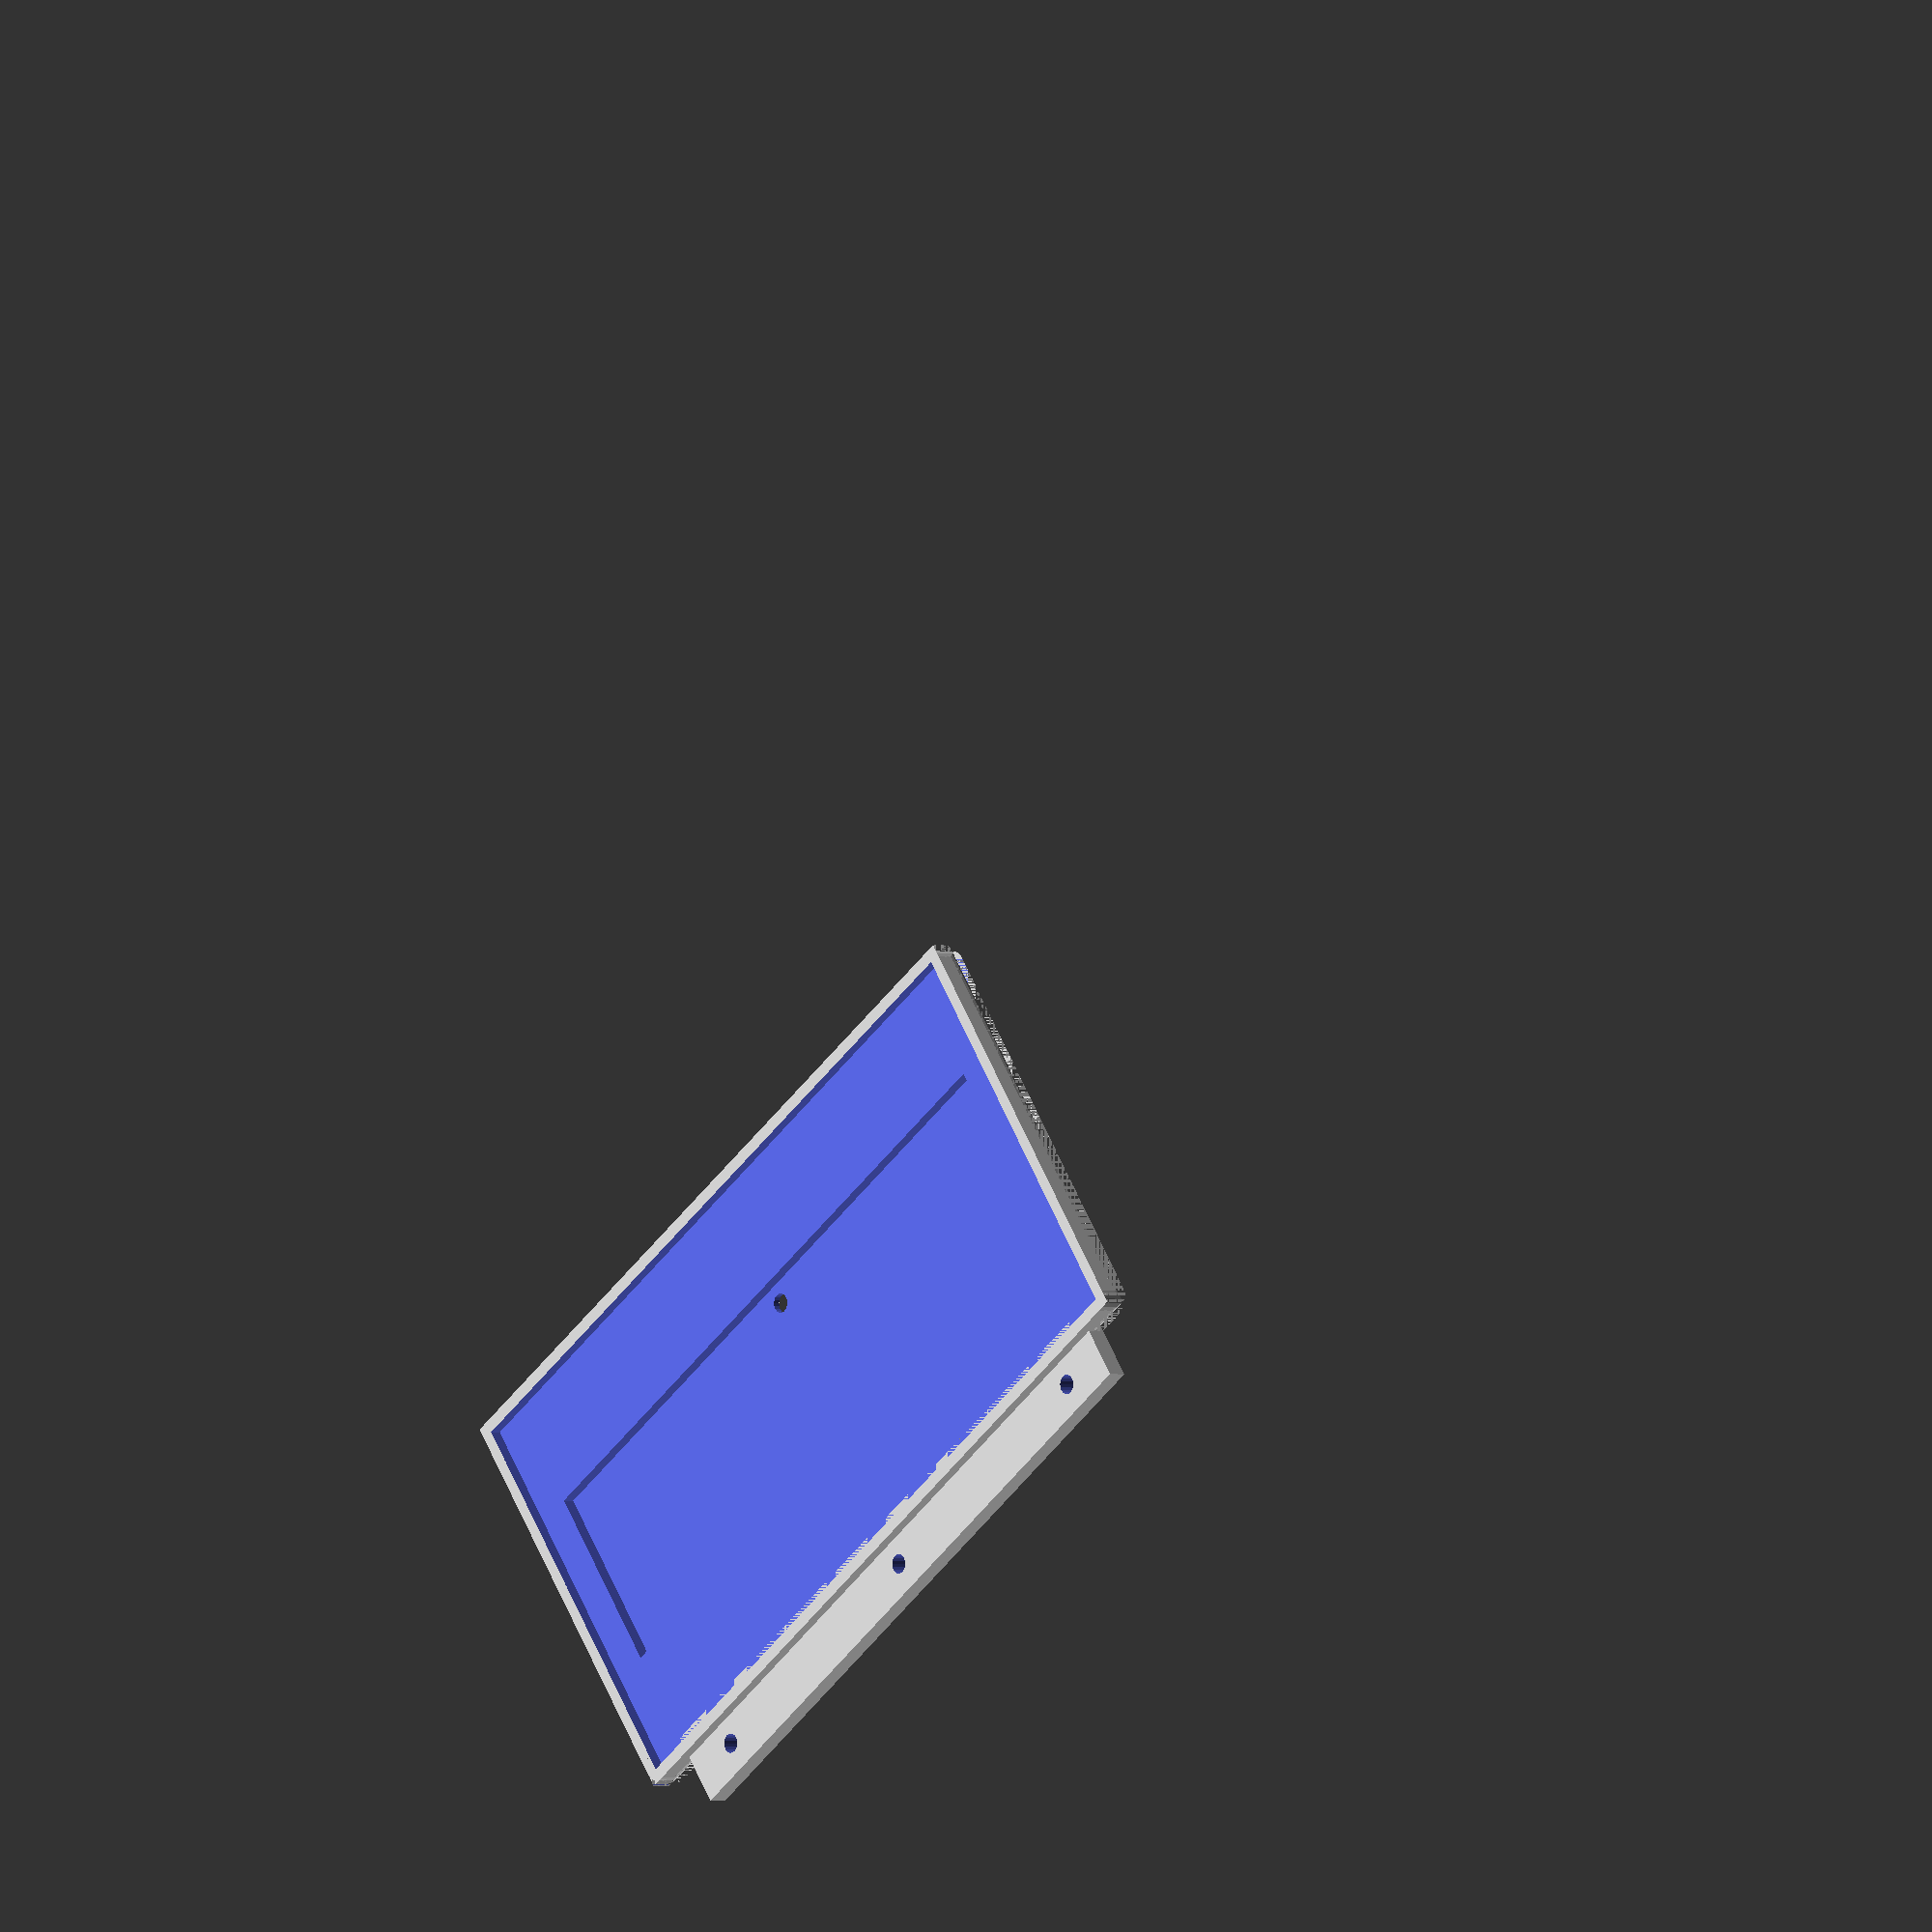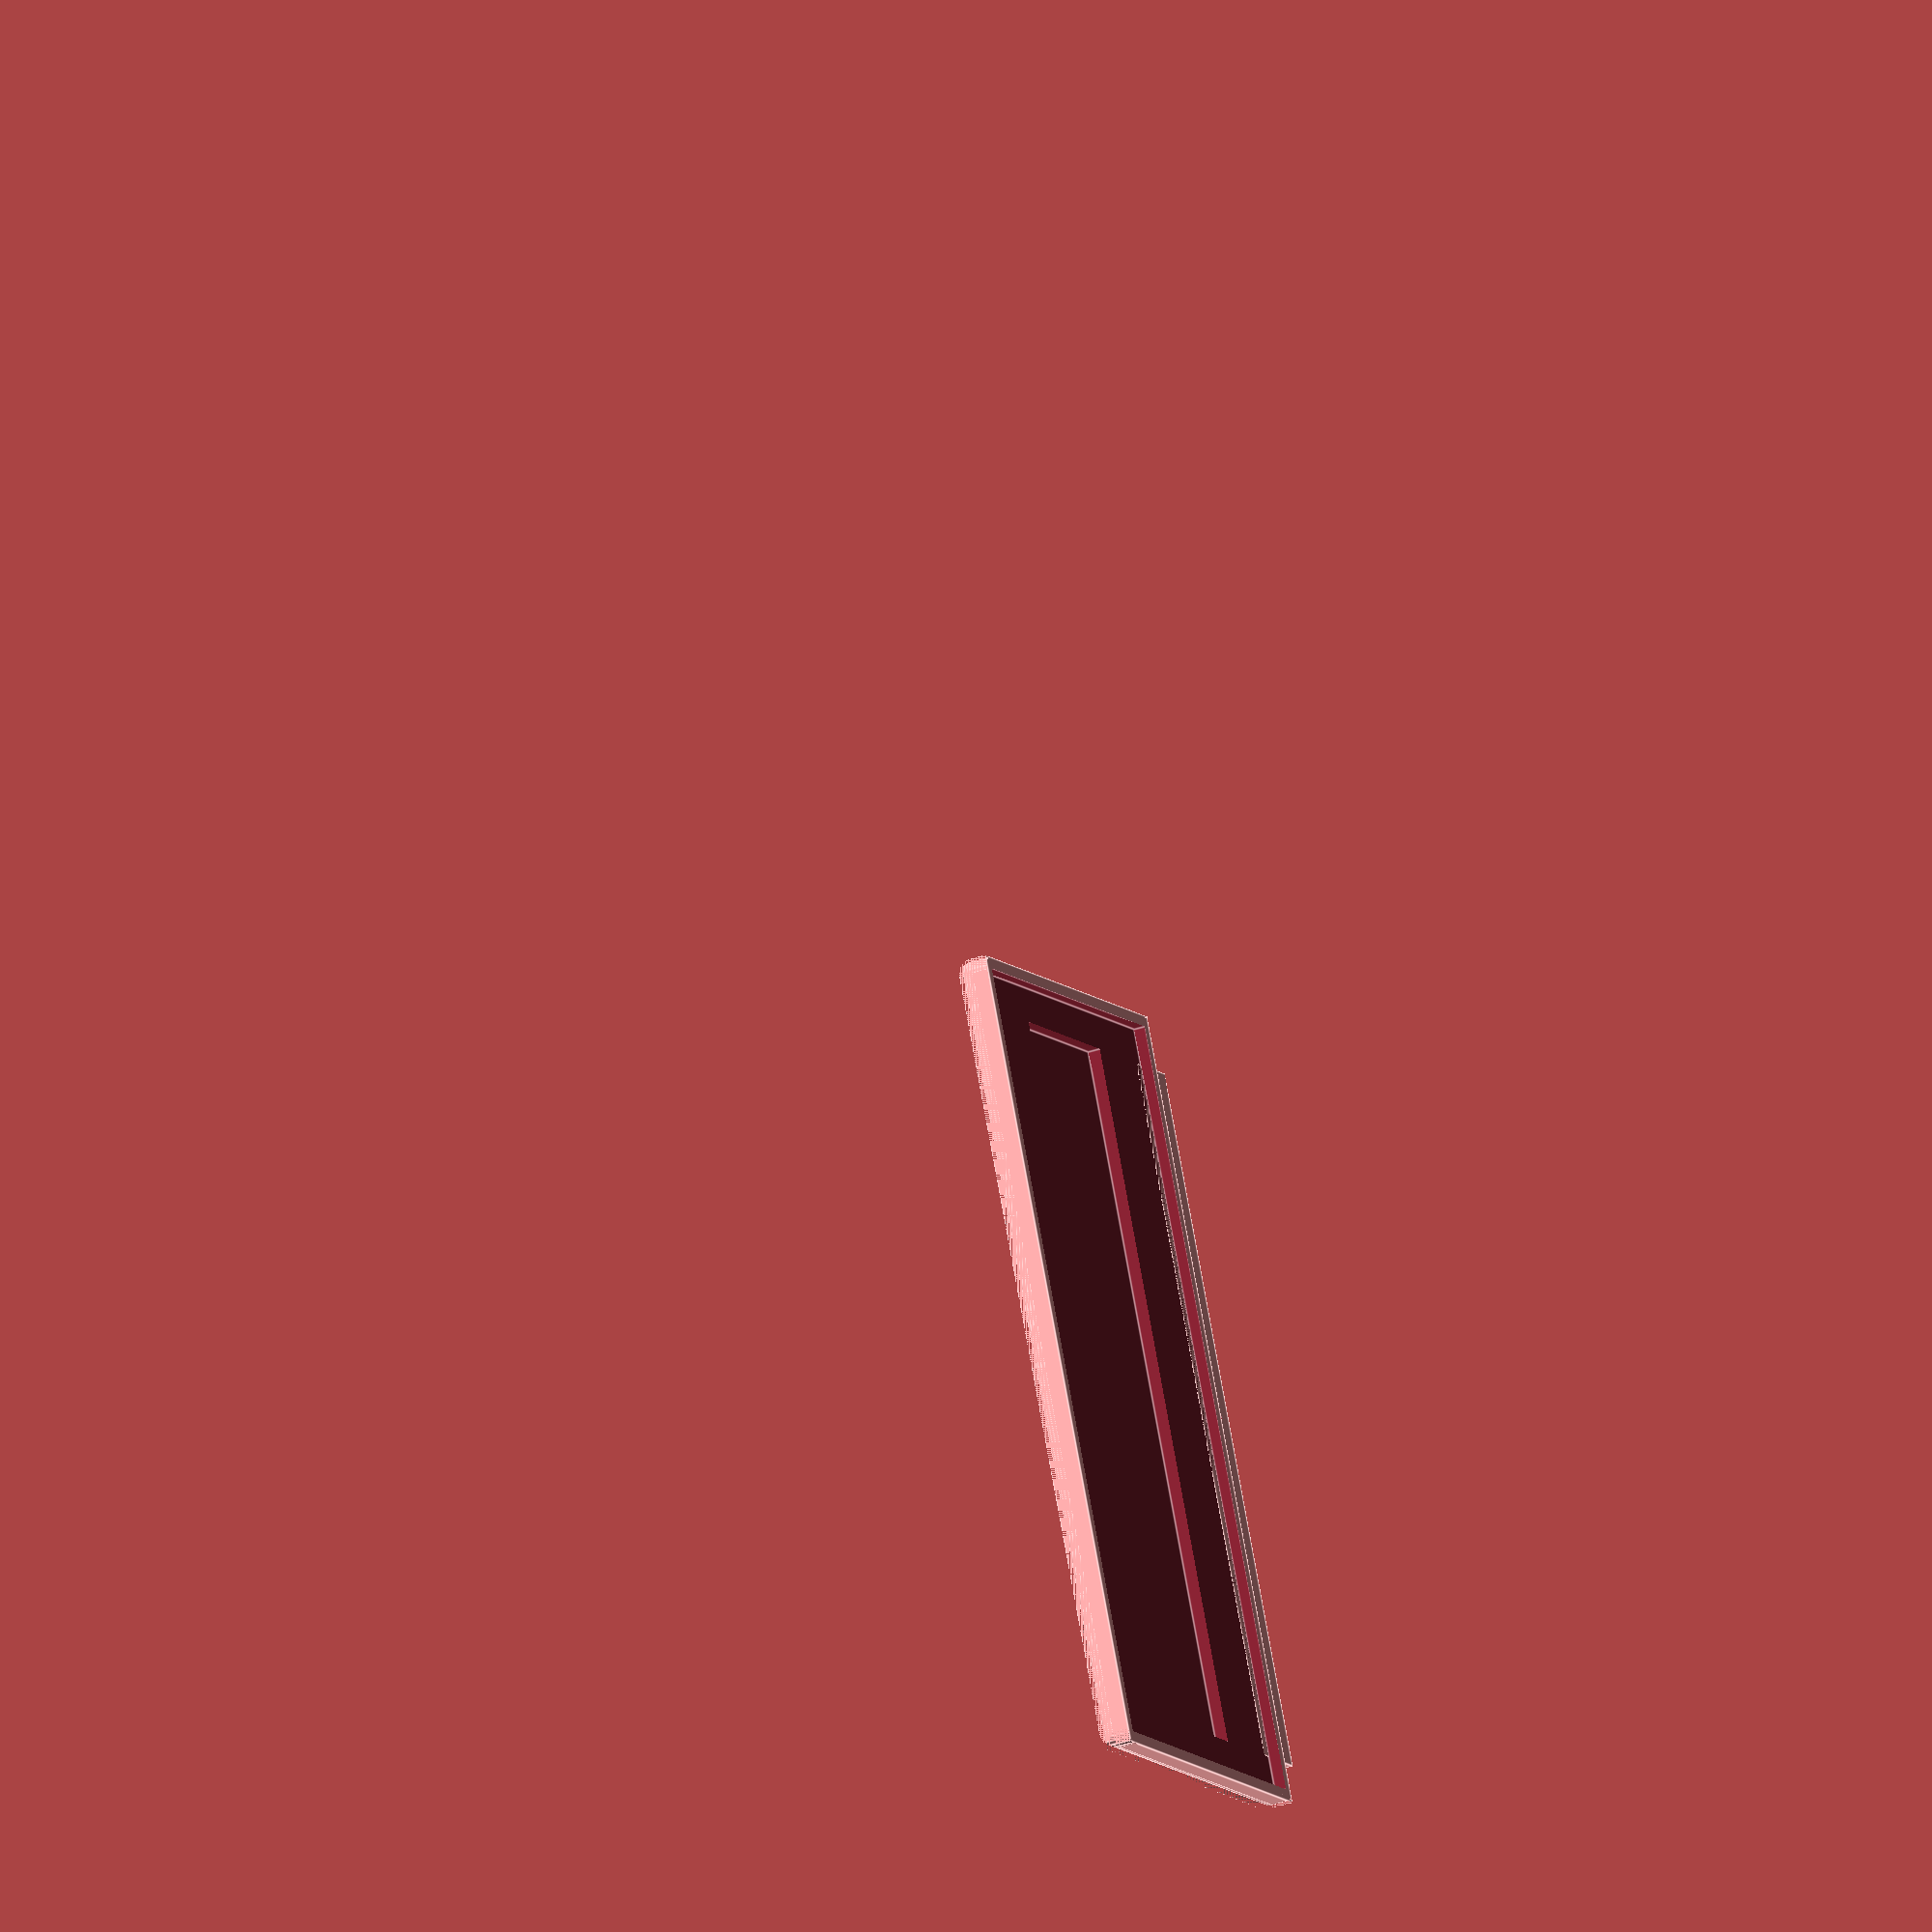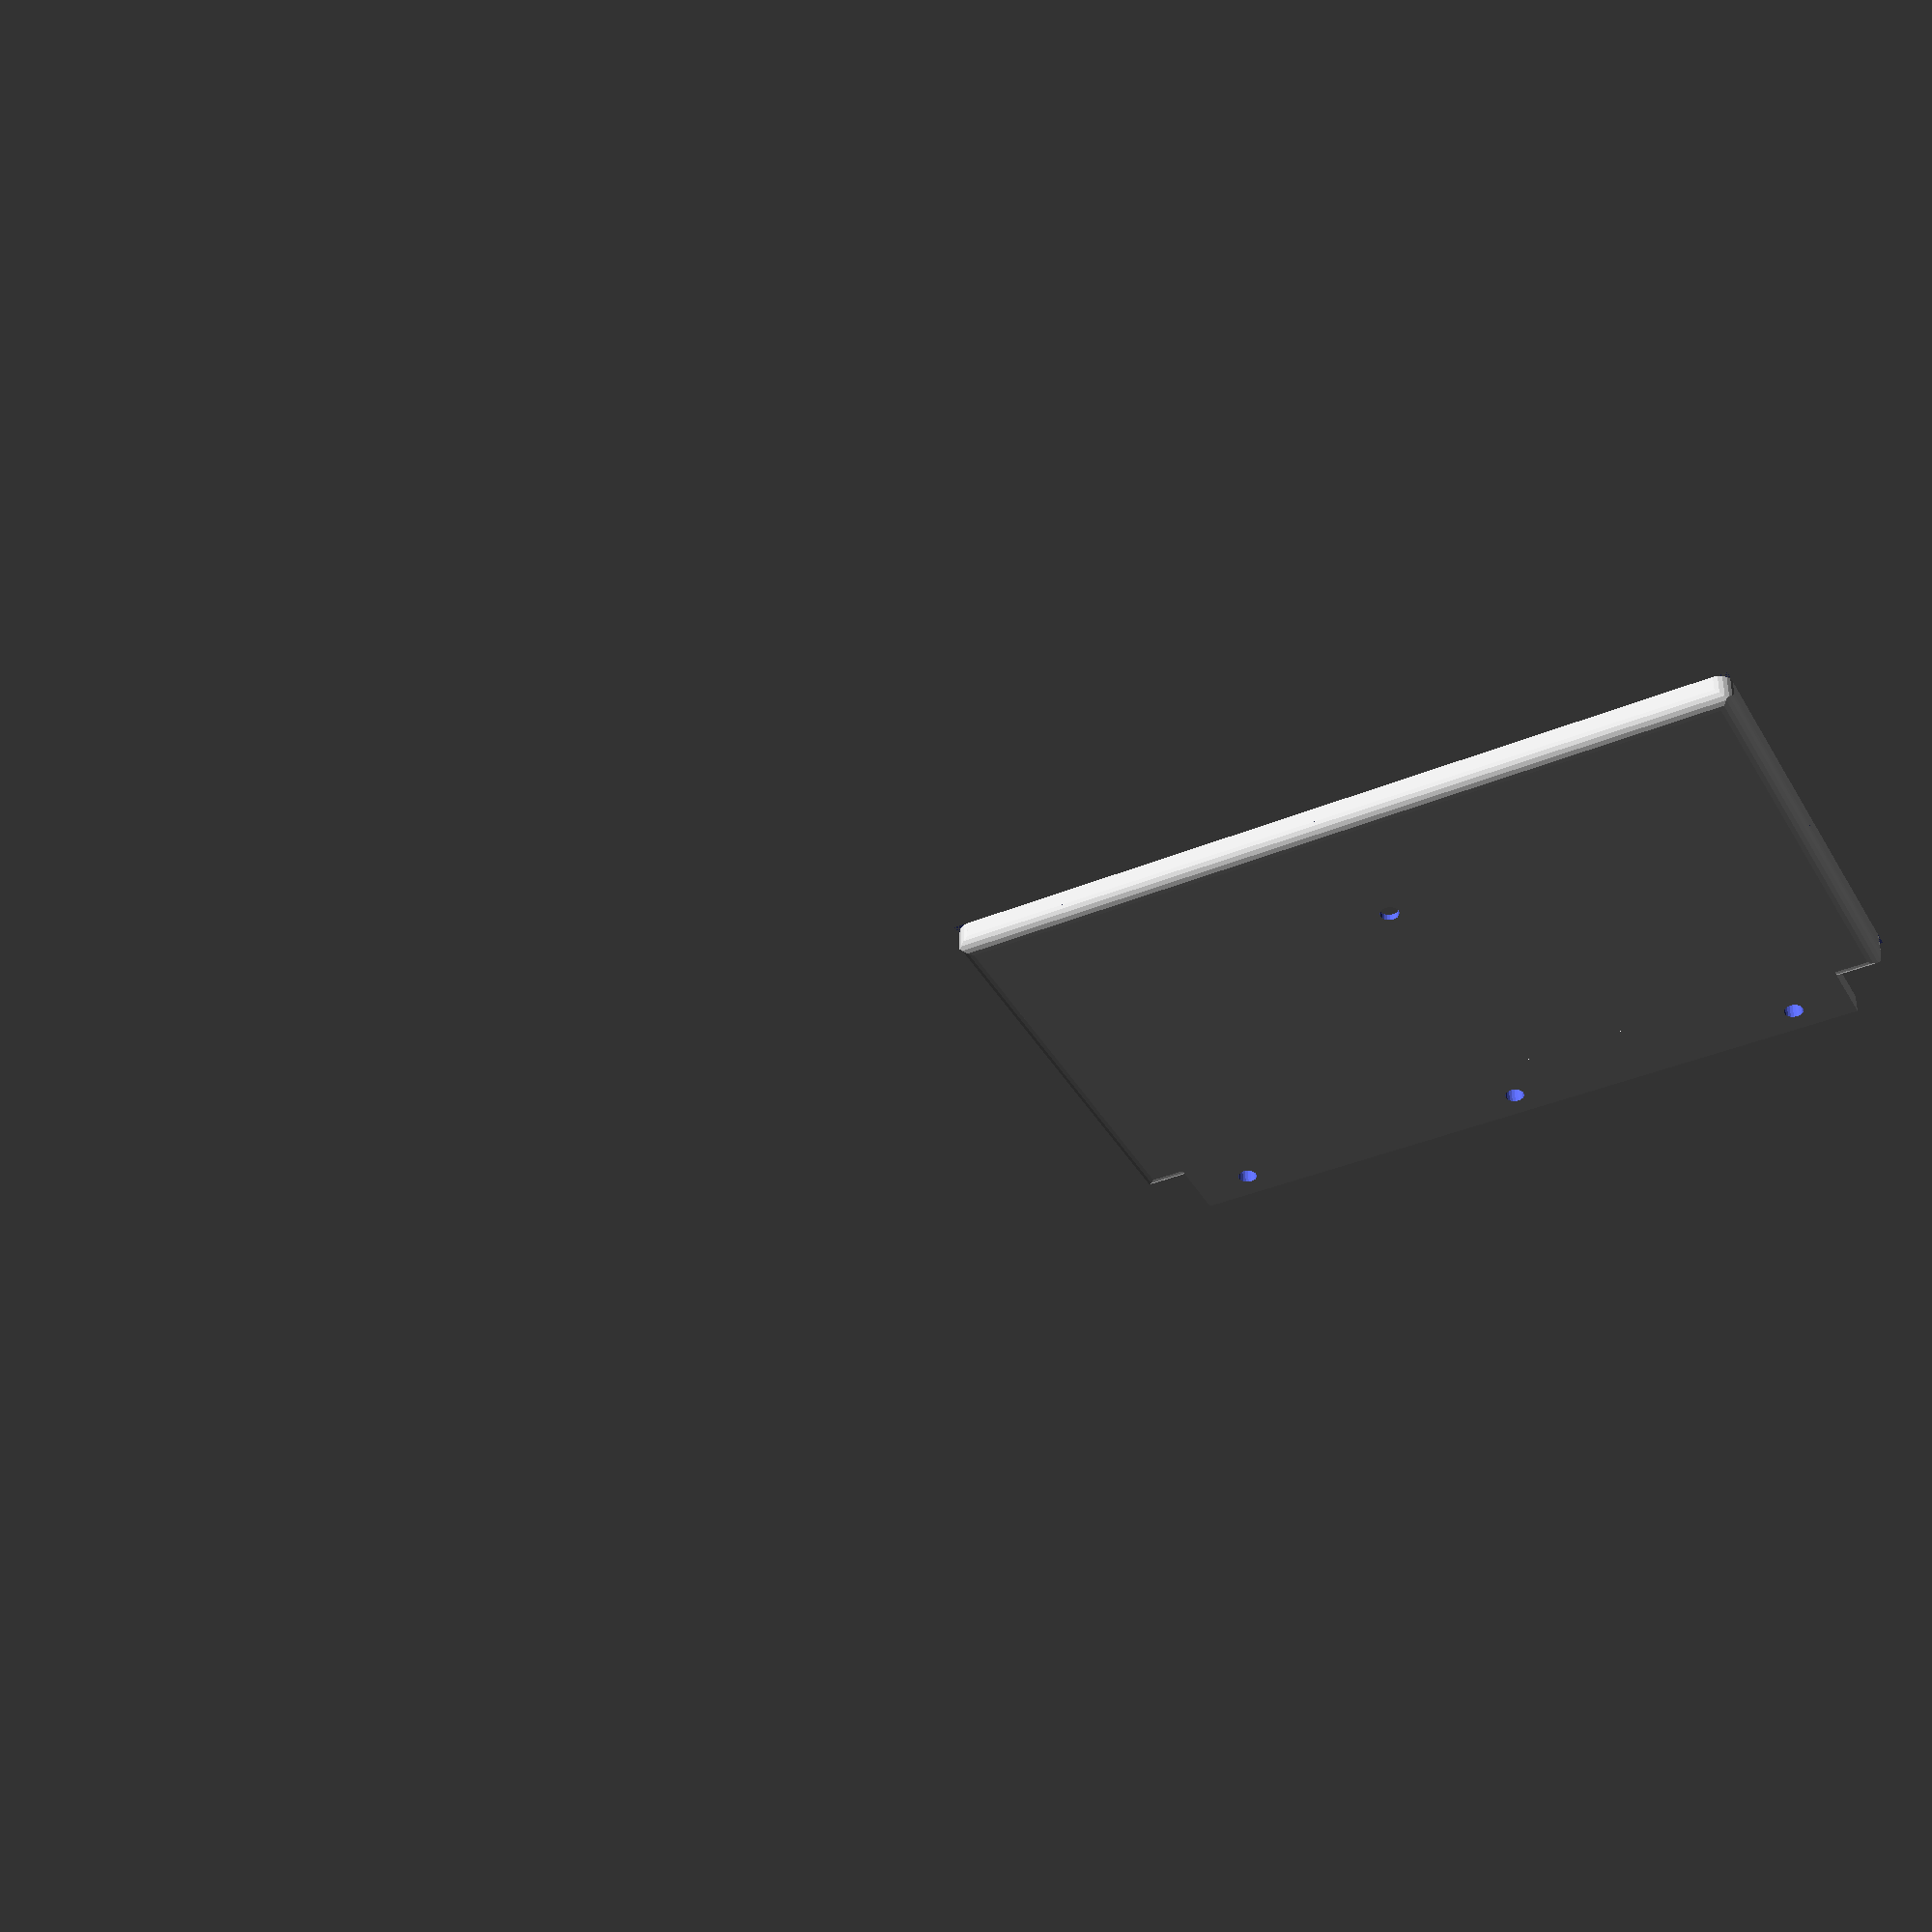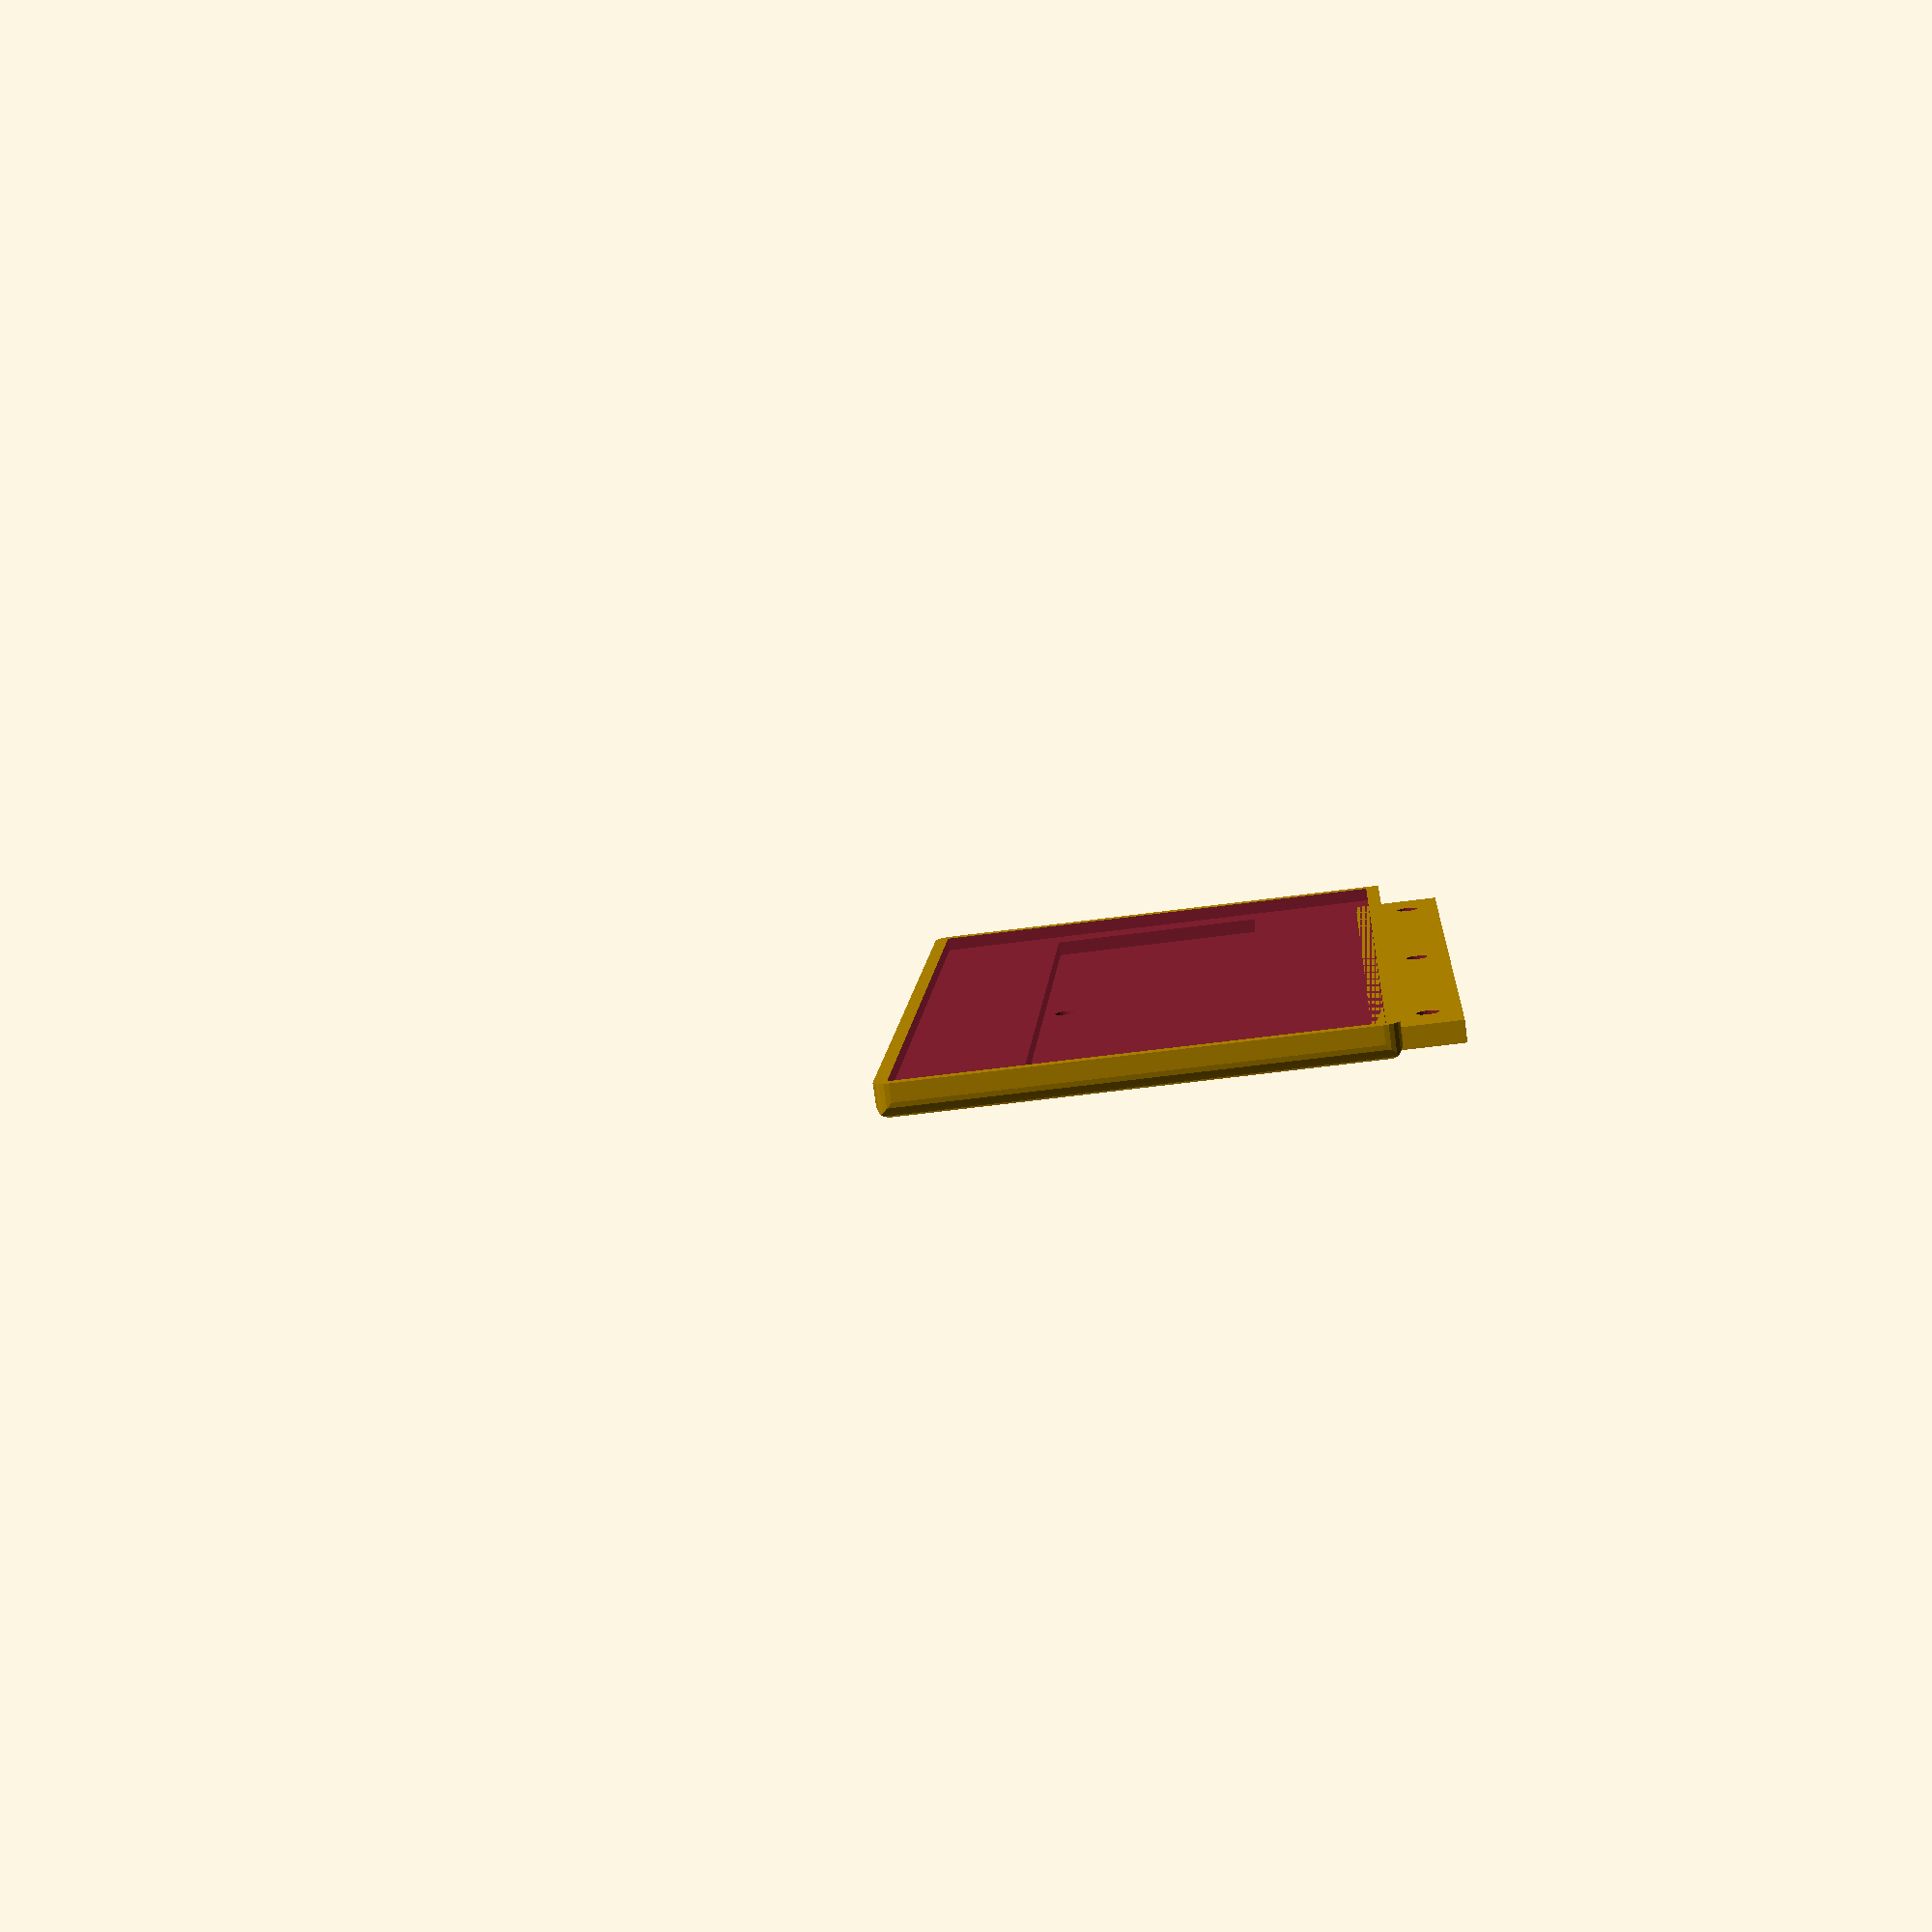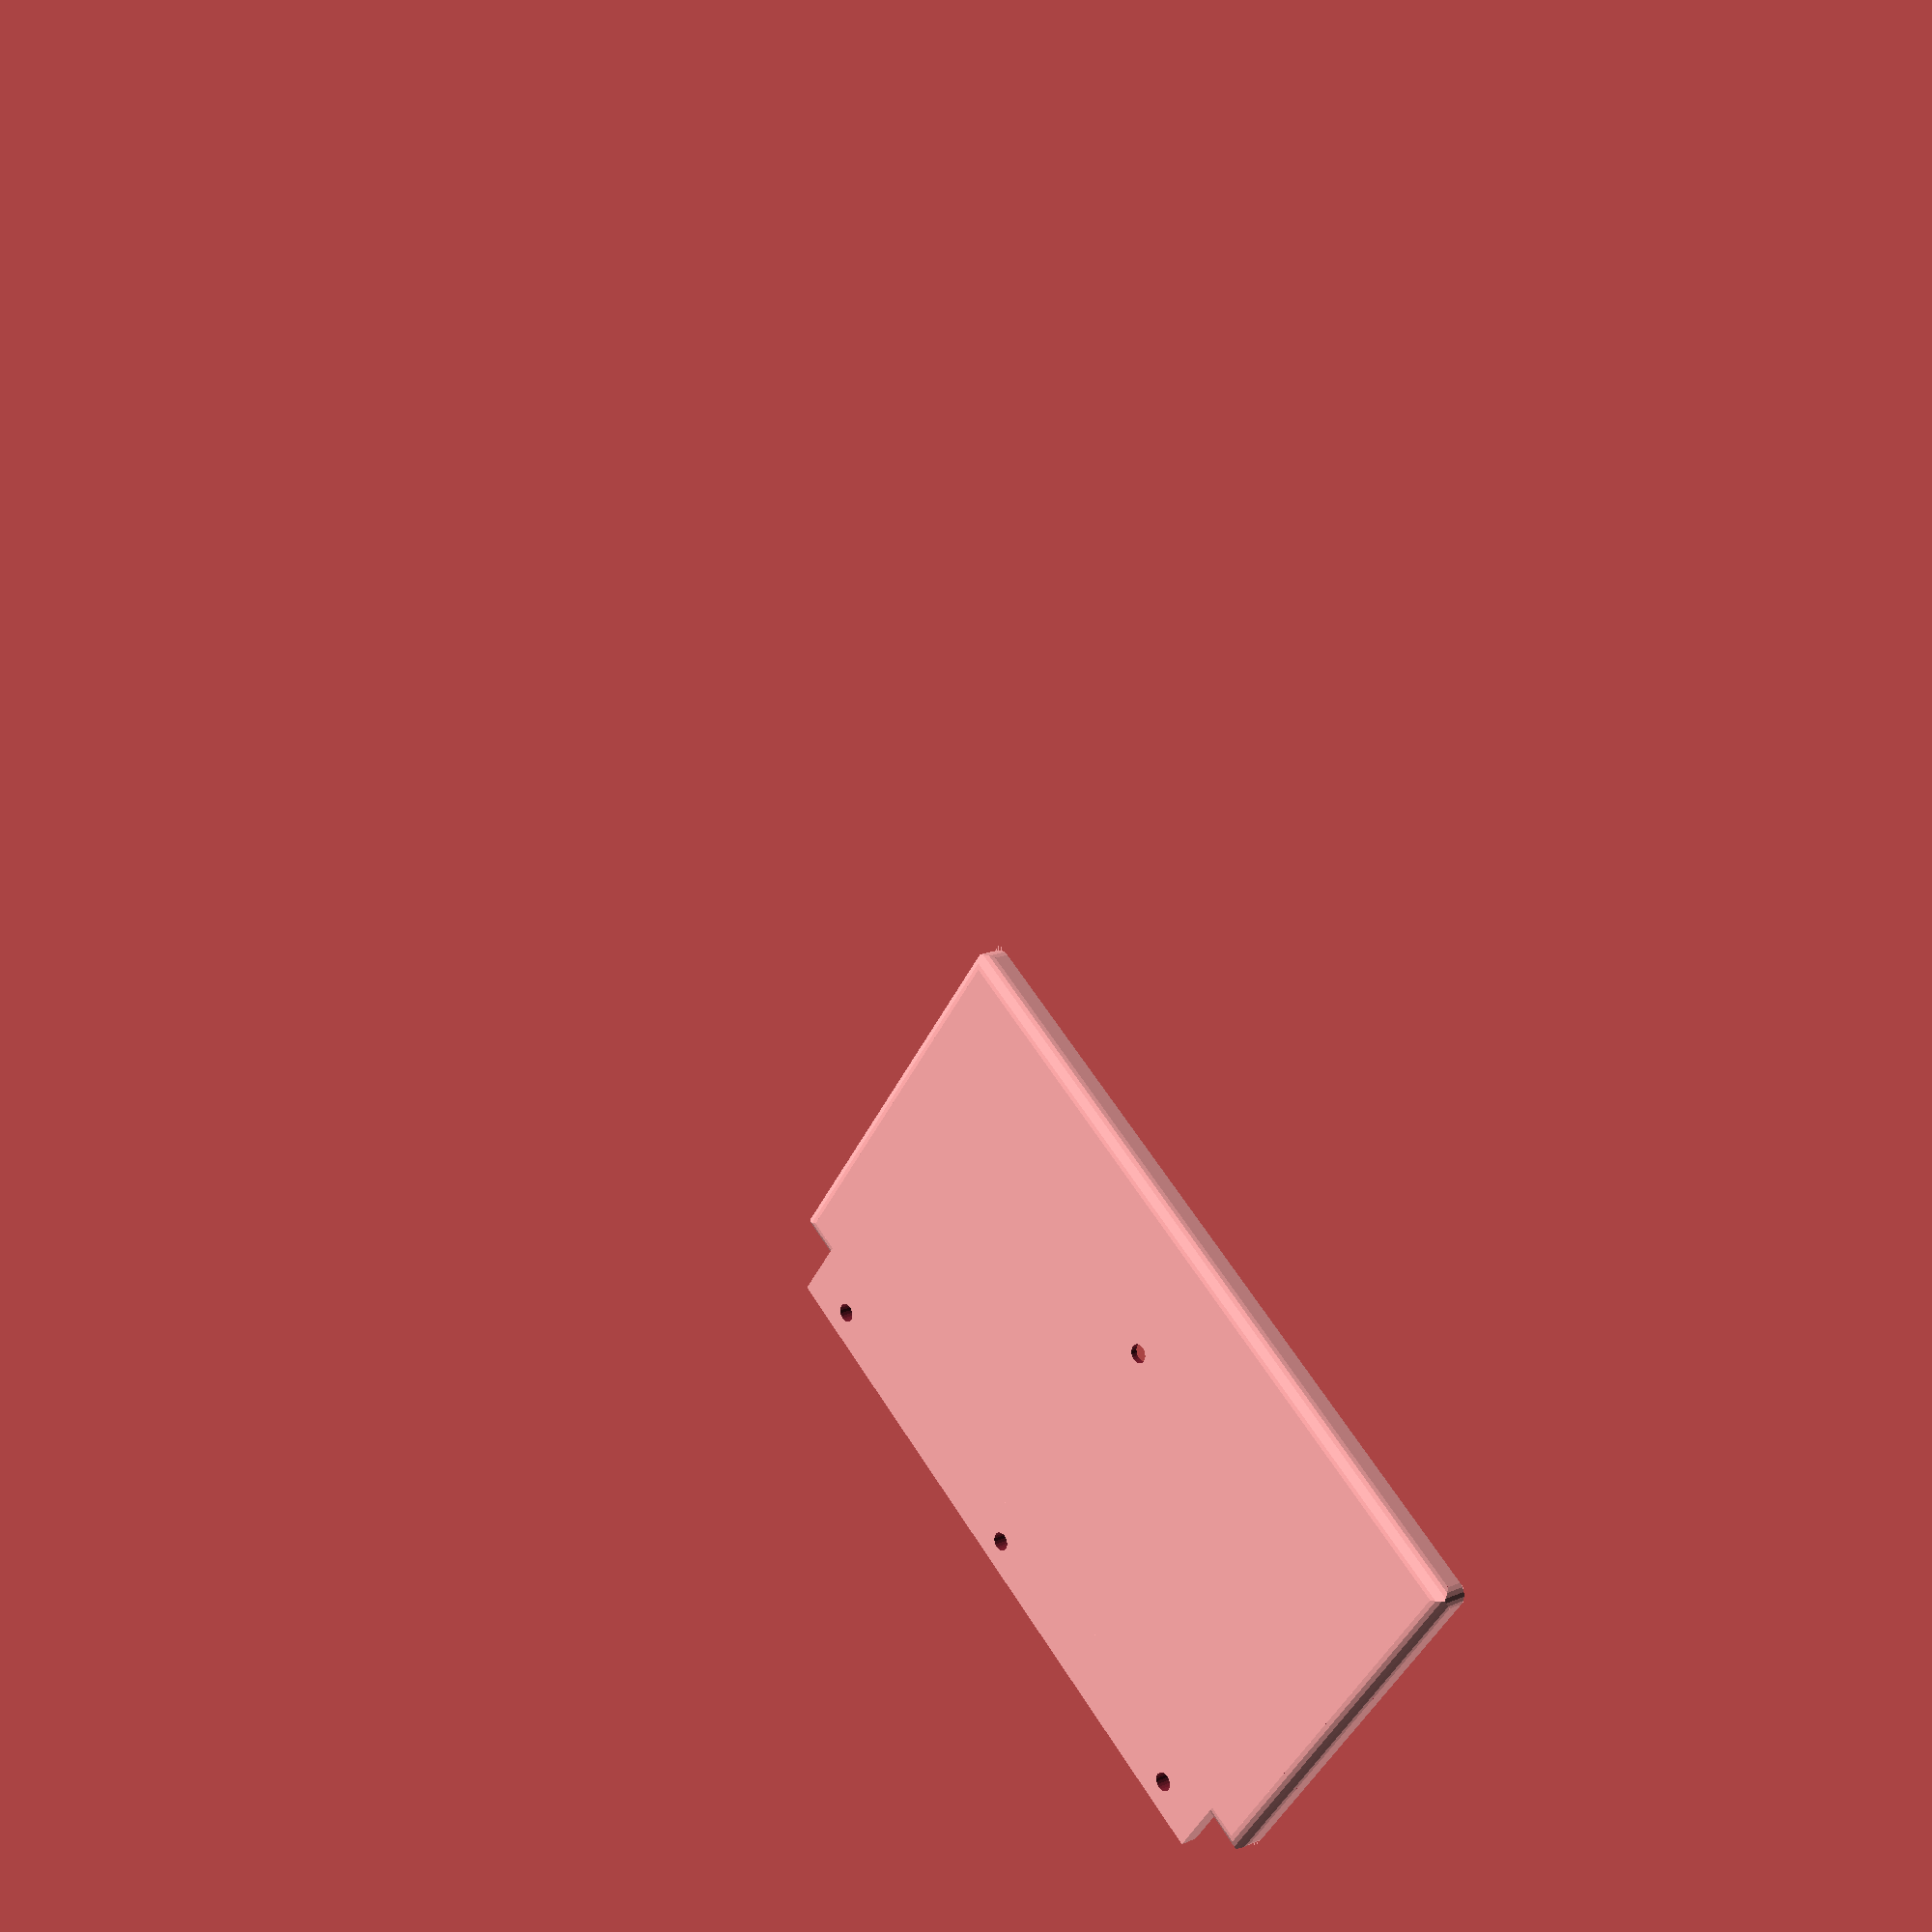
<openscad>
hole_size = 4;
side_wall = 2.5;
bottom_wall = 4.0;
touch_width = 163.0;
touch_length = 85.8;
touch_depth = 2.4;
wire_cut_depth = 5.0;
wire_cut_width = 20.0;
side_fillet_radius = 3.0;
bottom_fillet_radius = 3.0;

// Set the angular resolution ($fn segments per 360 deg)
$fn = 20;

box_height = bottom_wall + touch_depth;
box_width = touch_width+side_wall*2;
box_length = touch_length+side_wall*2;

module fillet(r, h) {
    translate([r / 2, r / 2, 0])
    difference() {
        cube([r + 0.01, r + 0.01, h], center = true);
        translate([r/2, r/2, 0])
          cylinder(r = r, h = h + 1, center = true);
    }
}

module box(){
  difference(){
    // Main box
    cube([box_width, box_length, box_height]);

    // cut-out the touch screen cavity
    //translate([side_wall+lip_width, side_wall+lip_width, bottom_wall])
    //  cube([trans_width-lip_width*2, trans_length-lip_width*2, box_height]);

    // cut for the touch screen
    translate([side_wall, side_wall, box_height-touch_depth])
      cube([touch_width, touch_length, touch_depth+0.1]);

    // inside cut for wires
    translate([side_wall*4, box_length*0.5-wire_cut_width, box_height-wire_cut_depth])
      cube([box_width-side_wall*8, wire_cut_width*2, wire_cut_depth*2]);

    // holes
    translate([box_width/2, box_length*0.5-wire_cut_width+hole_size, -0.1])
      cylinder(r=hole_size/2, h=box_height);

    // fillets for the side edges
    fillet(side_fillet_radius, box_height*2);
    translate([box_width,0,0])
      rotate(a=[0,0,90])
        fillet(side_fillet_radius, box_height*2);
    translate([0,box_length,0])
      rotate(a=[0,0,270])
        fillet(side_fillet_radius, box_height*2);
    translate([box_width,box_length,0])
      rotate(a=[0,0,180])
        fillet(side_fillet_radius, box_height*2);

    // fillets for the two bottom length-wise edges
    rotate(a=[90,0,0])
      fillet(bottom_fillet_radius, box_length*2+.1);
    translate([box_width,0,0])
      rotate(a=[90,-90,0])
        fillet(bottom_fillet_radius, box_length*2+.1);
    // fillets for the two bottom width-wise edges
    rotate(a=[90,0,90])
      fillet(bottom_fillet_radius, box_width*2+.1);
    translate([0,box_length,0])
      rotate(a=[90,0,-90])
        fillet(bottom_fillet_radius, box_width*2+.1);
  }
}

// Mounting tab
module tab(){
  difference(){
    translate([10,box_length-5,0])
      cube([box_width-20, 16, bottom_wall]);
    // holes
    for(x=[-1,0,1]){
      translate([box_width/2-x*(box_width/2.7), box_length+5, -0.1])
        cylinder(r=hole_size/2, h=box_height);
    }
  }
}

union(){
  box();
  tab();
}

</openscad>
<views>
elev=181.2 azim=324.6 roll=132.8 proj=o view=wireframe
elev=216.6 azim=244.1 roll=246.0 proj=o view=edges
elev=309.9 azim=207.3 roll=180.3 proj=p view=solid
elev=261.5 azim=273.5 roll=172.6 proj=p view=solid
elev=165.0 azim=322.2 roll=312.3 proj=p view=solid
</views>
